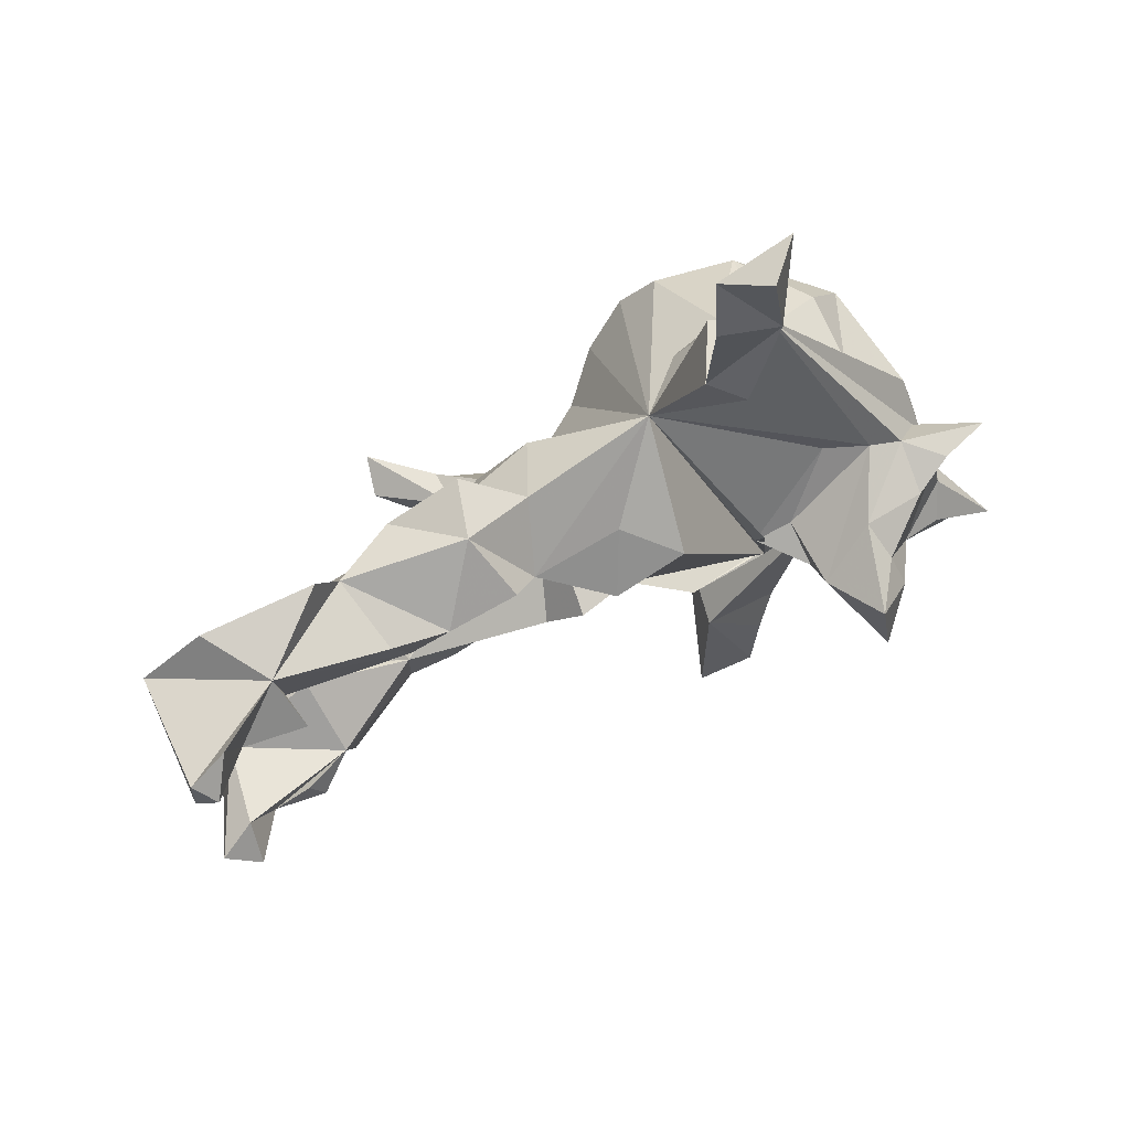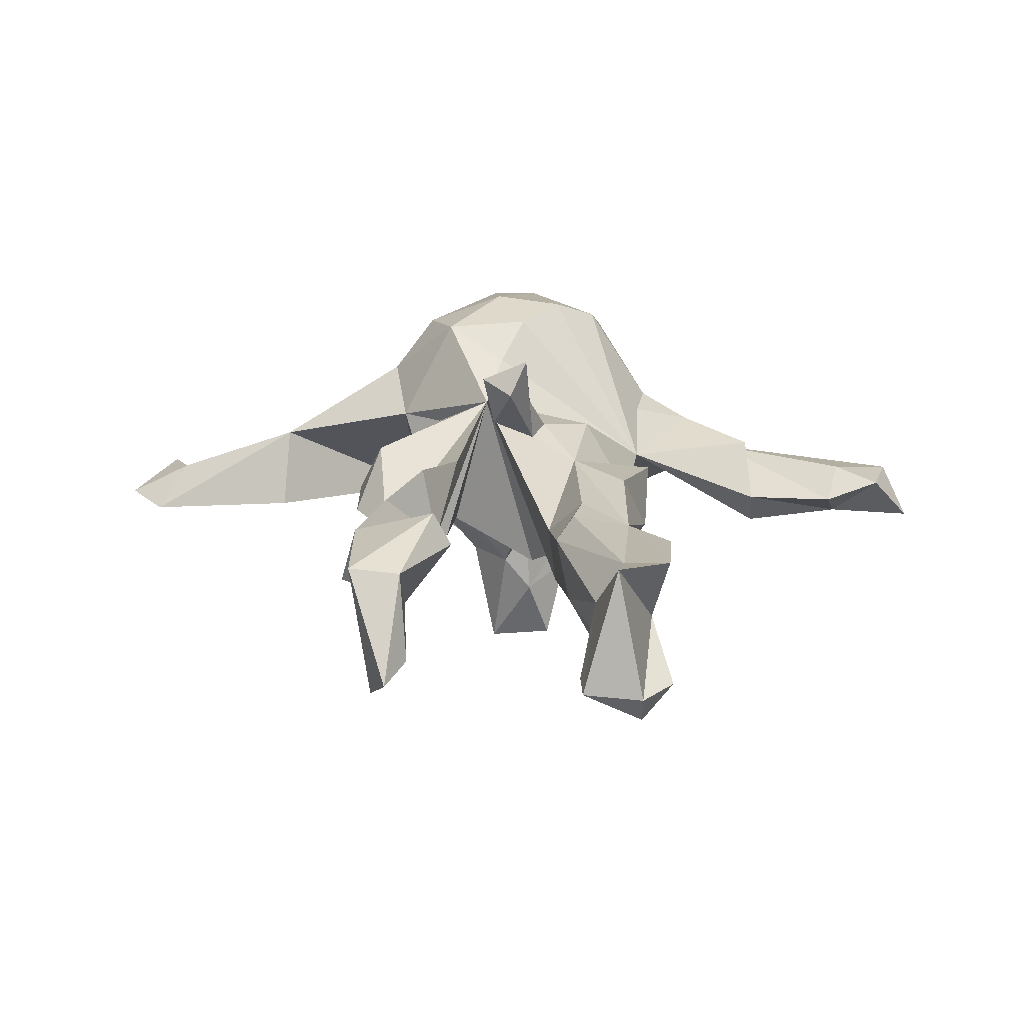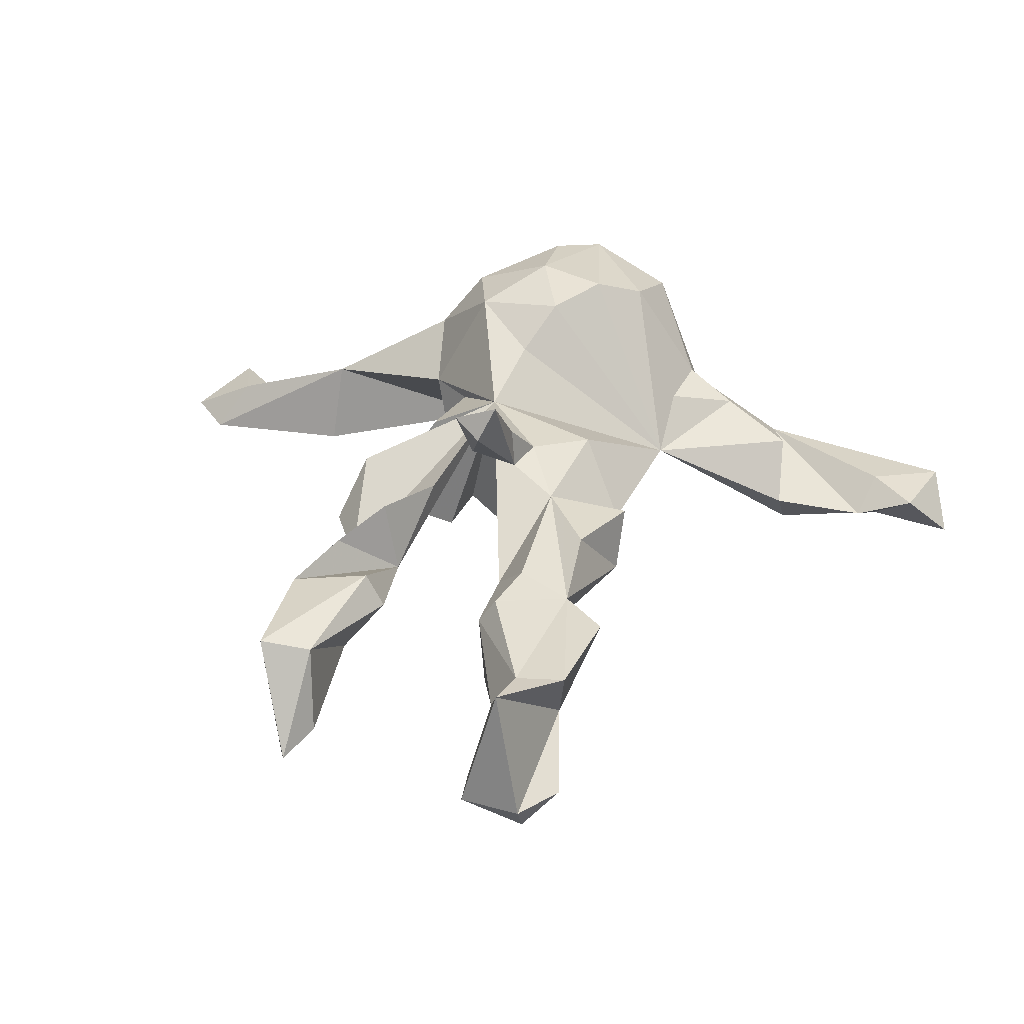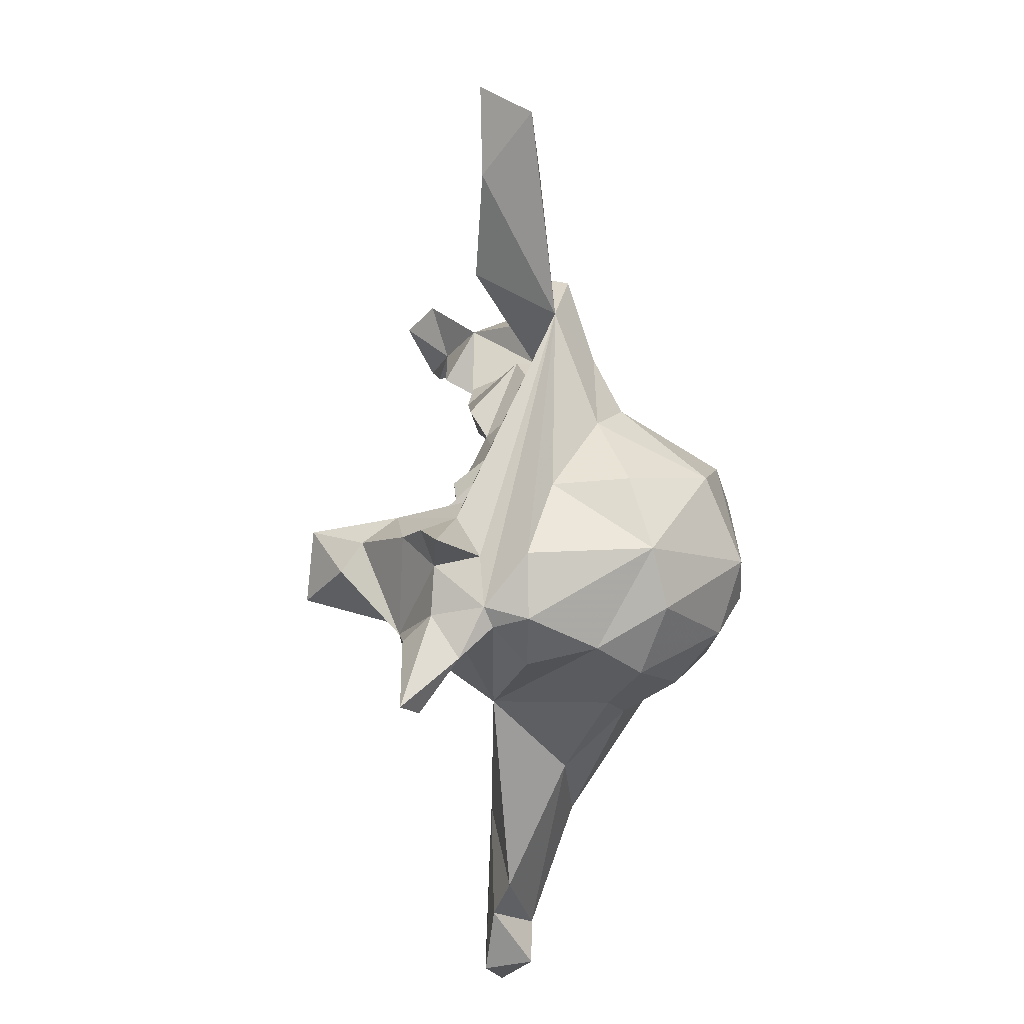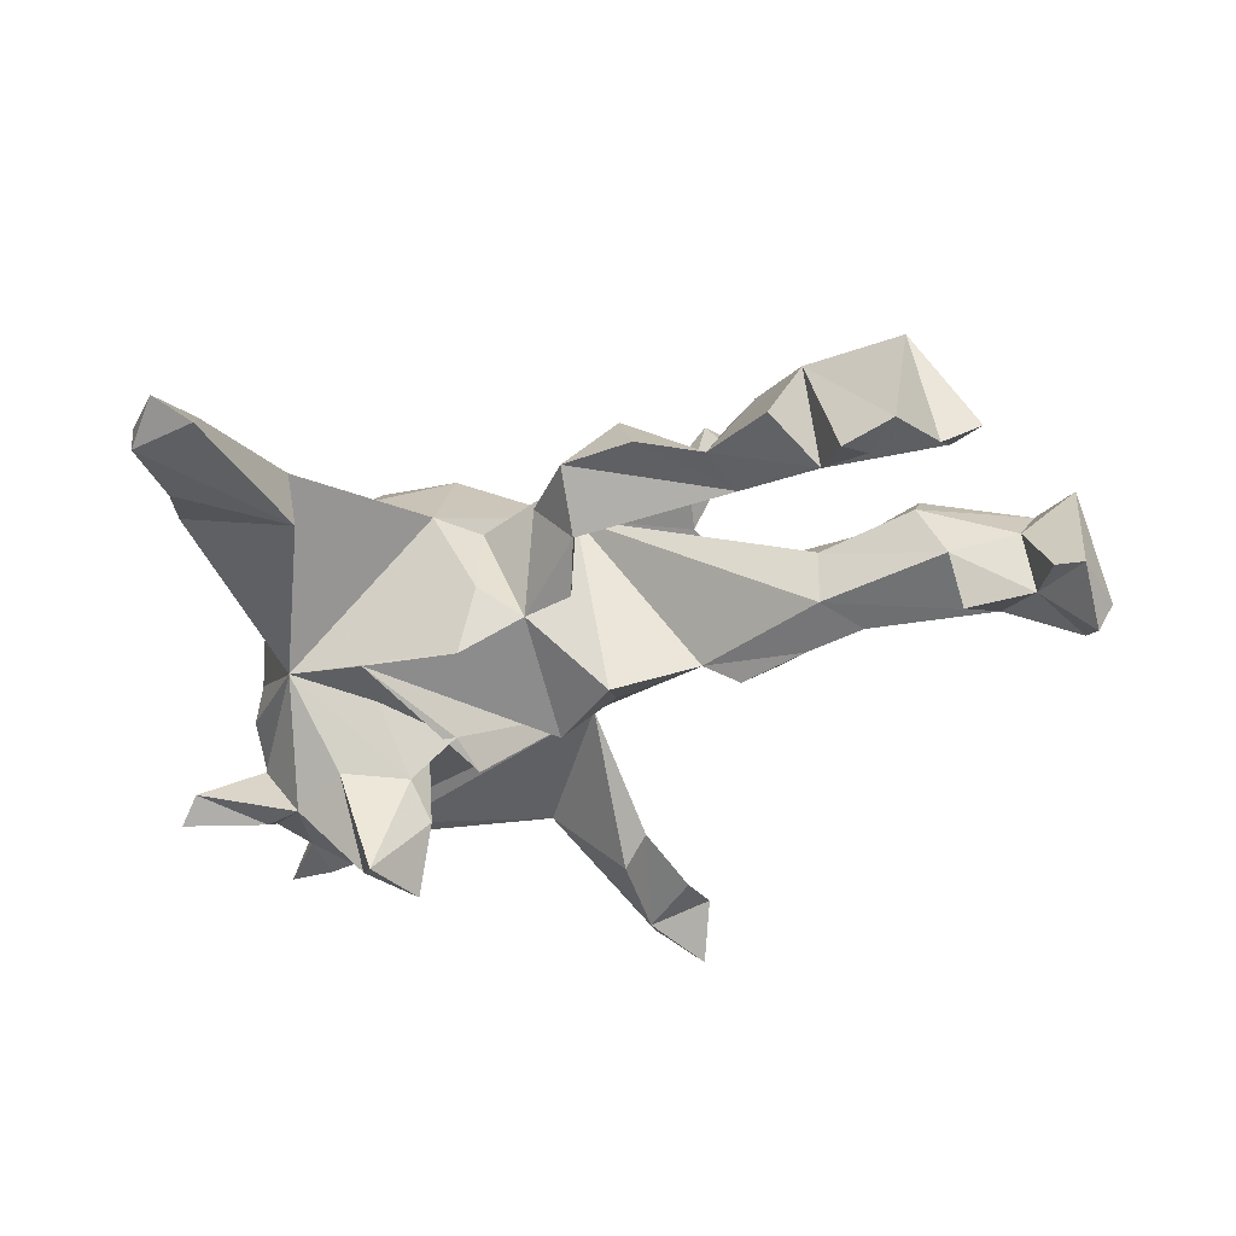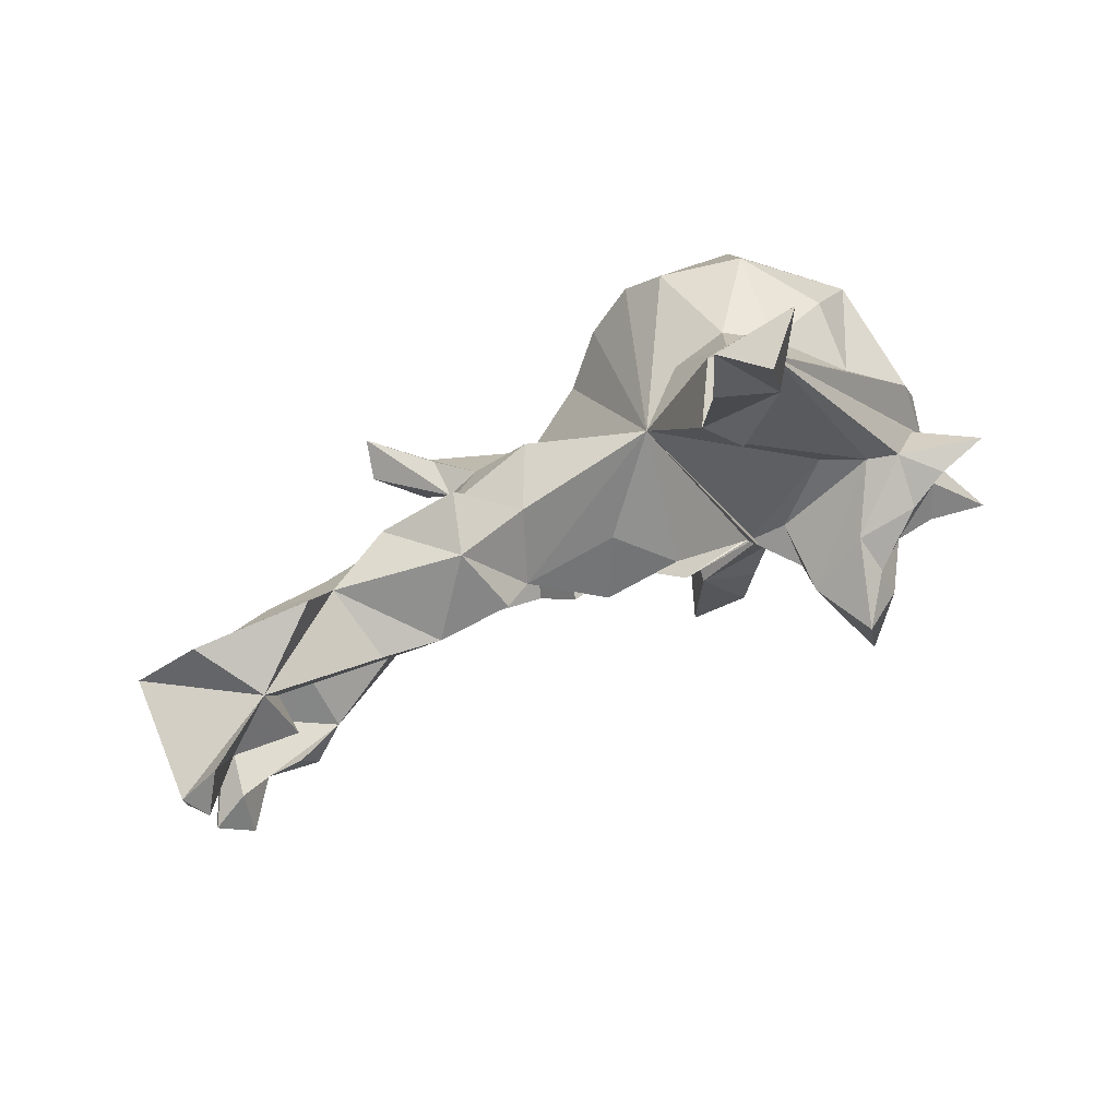
<metadata>
{"format":"obj","ext":"obj","renderer":"f3d","projection":"perspective","resolution":1024,"background":"white","views":[{"elev":66.5,"azim":150.9,"up":"+Y"},{"elev":13.5,"azim":92.1,"up":"+Z"},{"elev":29.8,"azim":107.5,"up":"+Z"},{"elev":12.7,"azim":-93.2,"up":"+Y"},{"elev":-42.9,"azim":31.6,"up":"+Z"},{"elev":75.7,"azim":153.3,"up":"+Y"}]}
</metadata>
<code>
v -0.2142 0.7977 -0.09673
v -0.1631 0.7312 -0.02048
v -0.2956 0.7606 -0.01594
v -0.2395 0.6535 -0.09486
v -0.1509 0.6346 -0.05337
v -0.2053 0.6542 0.003315
v -0.3061 0.4295 0.02283
v -0.1444 0.4786 -0.04795
v -0.2071 0.4675 0.05196
v -0.1874 0.4809 -0.1039
v -0.1057 0.2452 0.04627
v -0.2688 0.3449 0.091
v 0.7576 0.2947 -0.1572
v 0.7066 0.288 0.03655
v 0.825 0.2436 -0.165
v 0.6384 0.2602 -0.07489
v -0.2914 0.26 0.1369
v -0.197 0.2466 0.1218
v 0.5109 0.2957 0.02377
v 0.2234 0.2602 0.0921
v 0.4659 0.2219 0.04049
v 0.8094 0.2012 0.05095
v 0.2575 0.2557 -0.008264
v -0.3618 0.2536 0.08994
v 0.7971 0.2424 -0.2072
v 0.3523 0.2141 0.09561
v 0.2383 0.1239 0.1079
v 0.7323 0.2113 0.04157
v 0.6157 0.1649 -0.134
v 0.8266 0.145 -0.156
v 0.1319 0.2219 0.0238
v 0.4412 0.1743 -0.08479
v 0.3433 0.1608 -0.09874
v 0.1717 0.1301 -0.07016
v 0.7247 0.1975 -0.1273
v -0.477 0.1843 0.1316
v 0.22 0.1697 -0.09893
v 0.7241 0.1648 -0.0281
v 0.5772 0.1257 0.08317
v 0.7788 0.1403 -0.1427
v -0.4006 0.167 0.2674
v -0.4645 0.1735 0.008266
v 0.4685 0.1393 0.08046
v -0.4851 0.1238 -0.1486
v -0.625 0.1216 -0.1857
v 0.6193 0.1192 -0.05228
v 0.5811 0.09672 0.04182
v -0.2673 0.1534 0.3043
v -0.5509 0.08562 0.1629
v -0.5393 0.1168 -0.2077
v -0.07217 0.09307 -0.1398
v 0.06945 0.1456 0.1432
v -0.4732 0.09029 -0.2358
v 0.009897 0.1311 -0.06303
v -0.3616 0.1272 -0.09775
v -0.5373 0.07246 -0.1133
v -0.3648 0.09783 -0.2431
v 0.4059 0.092 -0.07546
v -0.4298 0.1372 -0.1349
v -0.3148 0.06294 -0.3847
v -0.2173 0.08259 0.3324
v -0.5642 0.0838 -0.03847
v -0.2106 0.06671 -0.17
v 0.4159 0.08062 0.0183
v -0.2777 0.01945 -0.1505
v 0.1566 0.06504 0.1596
v -0.5384 0.05807 -0.1867
v -0.3796 0.05933 -0.3021
v 0.2959 0.03578 0.3018
v -0.2132 0.000539 -0.1433
v -0.2713 0.02573 -0.277
v 0.04172 -0.04816 0.1797
v -0.5931 -0.01704 -0.03861
v 0.2113 0.04525 0.1459
v 0.2093 0.03975 0.2135
v -0.5688 -0.003084 -0.1083
v 0.2103 -0.01806 0.2375
v -0.4185 0.02787 0.3268
v -0.3712 -0.04548 0.3335
v 0.3131 0.008244 0.2417
v 0.05119 0.0404 -0.1332
v -0.1437 0.01676 0.3079
v -0.2801 -0.02492 -0.2195
v -0.3903 0.01284 -0.3379
v -0.2466 -0.0356 0.3435
v 0.2436 -0.02519 0.18
v -0.0714 -0.02286 0.2428
v -0.3285 -0.05148 -0.3971
v -0.01157 -0.1115 -0.06424
v 0.2859 -0.04236 0.2676
v -0.1472 -0.1285 0.296
v -0.5287 -0.06917 -0.2382
v -0.2686 -0.1887 -0.1069
v 0.08333 -0.124 -0.07688
v -0.5678 -0.03742 -0.0943
v -0.5517 -0.01999 -0.1926
v -0.4631 -0.0759 -0.243
v 0.3854 -0.1234 -0.003905
v -0.4305 -0.0907 0.2899
v -0.5676 -0.07488 0.0734
v 0.2717 -0.09188 0.1117
v -0.3712 -0.0929 -0.2153
v -0.5548 -0.01286 0.1868
v -0.587 -0.08246 -0.1494
v -0.2898 -0.1119 -0.1156
v -0.3944 -0.2144 -0.08512
v 0.5626 -0.08535 0.02775
v -0.1114 -0.1496 -0.1243
v 0.8165 -0.1808 -0.1493
v -0.5325 -0.1275 0.1482
v -0.5321 -0.08423 -0.1373
v 0.3847 -0.1466 0.1196
v -0.6015 -0.168 -0.2138
v 0.0536 -0.1655 0.1236
v 0.55 -0.1682 -0.08198
v 0.7517 -0.1489 -0.125
v -0.5484 -0.1056 -0.03907
v 0.6996 -0.2191 -0.1003
v -0.6439 -0.1443 -0.2444
v 0.5649 -0.1158 0.08366
v -0.07357 -0.1468 0.119
v 0.7207 -0.1612 0.01705
v 0.635 -0.1811 -0.1074
v -0.06662 -0.1702 -0.0184
v -0.1229 -0.2191 0.1234
v 0.7396 -0.2448 0.03051
v 0.1308 -0.1942 -0.03219
v 0.7605 -0.2088 -0.1785
v 0.5703 -0.2503 0.05438
v 0.4663 -0.2062 0.08332
v -0.3815 -0.1897 0.2249
v -0.448 -0.2034 0.1036
v -0.3488 -0.2497 0.14
v 0.2404 -0.2354 0.1293
v -0.2662 -0.1736 0.2907
v 0.3814 -0.2137 0.004543
v 0.5233 -0.2803 -0.047
v -0.3354 -0.351 0.04093
v -0.2407 -0.2454 0.198
v 0.06624 -0.2097 0.05095
v 0.6102 -0.2209 -0.1153
v -0.2237 -0.4671 0.06264
v 0.162 -0.2818 0.03618
v 0.2888 -0.2763 0.02274
v -0.1888 -0.4772 -0.07919
v -0.3461 -0.5633 -0.05544
v -0.2221 -0.6829 -0.008679
v -0.289 -0.7422 -0.09445
v -0.3099 -0.6289 -0.08106
v -0.3156 -0.7199 -0.01538
v -0.1812 -0.7345 -0.08862
v -0.2185 -0.7927 -0.06215
f 89 81 72
f 34 72 81
f 94 89 72
f 51 81 89
f 108 93 89
f 51 89 93
f 30 40 35
f 38 35 40
f 25 30 35
f 38 40 30
f 128 116 109
f 122 109 116
f 118 116 128
f 126 128 109
f 122 126 109
f 118 128 126
f 16 13 35
f 25 35 13
f 15 25 13
f 115 116 118
f 54 81 51
f 11 51 93
f 63 11 93
f 70 11 63
f 70 63 93
f 106 93 108
f 105 70 93
f 83 70 105
f 58 72 34
f 55 11 70
f 65 55 70
f 83 65 70
f 59 55 65
f 71 59 65
f 83 71 65
f 57 59 71
f 11 55 59
f 106 83 105
f 102 83 106
f 93 106 105
f 106 142 145
f 151 145 142
f 106 124 125
f 121 125 124
f 142 106 125
f 108 124 106
f 51 11 54
f 34 54 11
f 31 34 11
f 81 54 34
f 52 31 11
f 23 34 31
f 140 127 143
f 98 143 127
f 72 140 143
f 89 127 140
f 72 98 127
f 144 143 98
f 114 89 140
f 94 127 89
f 20 23 31
f 37 34 23
f 136 144 98
f 134 143 144
f 72 101 98
f 112 98 101
f 136 101 72
f 72 64 27
f 43 27 64
f 74 72 27
f 58 64 72
f 46 64 58
f 91 72 87
f 11 87 72
f 52 11 72
f 82 87 11
f 90 77 86
f 72 86 77
f 80 90 86
f 69 77 90
f 77 75 66
f 74 66 75
f 72 77 66
f 69 75 77
f 69 90 80
f 74 80 86
f 74 69 80
f 75 69 74
f 99 79 78
f 85 78 79
f 103 99 78
f 135 79 99
f 131 135 99
f 85 79 135
f 61 78 85
f 61 48 78
f 41 78 48
f 11 48 61
f 17 41 48
f 49 78 41
f 91 85 135
f 139 91 135
f 82 85 91
f 82 61 85
f 87 82 91
f 11 61 82
f 17 48 11
f 36 24 42
f 7 42 24
f 12 24 17
f 41 17 24
f 147 146 149
f 145 149 146
f 150 147 149
f 138 146 147
f 148 149 145
f 151 148 145
f 150 149 148
f 152 147 150
f 148 152 150
f 151 152 148
f 7 3 4
f 1 4 3
f 10 7 4
f 6 3 7
f 44 7 59
f 11 59 7
f 10 11 7
f 106 146 138
f 145 146 106
f 57 44 59
f 56 7 44
f 97 106 111
f 95 111 106
f 62 42 7
f 76 62 7
f 49 42 62
f 45 56 44
f 76 7 56
f 73 62 76
f 67 76 56
f 45 67 56
f 96 76 67
f 95 73 76
f 49 62 73
f 104 95 76
f 117 73 95
f 106 117 95
f 100 73 117
f 104 111 95
f 100 117 106
f 16 15 13
f 22 15 16
f 30 25 15
f 22 30 15
f 133 138 142
f 147 142 138
f 17 18 12
f 11 12 18
f 11 18 17
f 7 24 12
f 7 12 9
f 11 9 12
f 8 7 9
f 5 6 7
f 139 142 125
f 89 121 124
f 72 125 121
f 89 114 121
f 72 121 114
f 108 89 124
f 72 114 140
f 27 31 52
f 143 134 72
f 136 72 134
f 66 27 52
f 2 4 1
f 2 1 3
f 147 152 151
f 147 151 142
f 8 10 4
f 126 122 120
f 107 120 122
f 129 126 120
f 38 22 28
f 14 28 22
f 47 38 28
f 30 22 38
f 14 21 28
f 39 28 21
f 115 123 141
f 118 141 123
f 129 115 141
f 118 129 141
f 137 115 129
f 136 115 137
f 98 115 136
f 129 136 137
f 21 16 32
f 58 32 16
f 46 58 16
f 33 32 58
f 29 46 16
f 107 115 98
f 32 33 21
f 23 21 33
f 34 33 58
f 37 23 33
f 34 37 33
f 94 72 127
f 16 14 22
f 99 103 110
f 100 110 103
f 131 99 110
f 49 100 103
f 132 110 100
f 78 49 103
f 73 100 49
f 132 133 131
f 139 131 133
f 110 132 131
f 138 133 132
f 41 36 49
f 42 49 36
f 24 36 41
f 139 133 142
f 135 131 139
f 91 139 125
f 91 125 72
f 66 52 72
f 144 136 134
f 74 27 66
f 112 101 136
f 74 86 72
f 130 112 136
f 98 112 130
f 26 21 23
f 120 107 98
f 122 115 107
f 46 47 64
f 43 64 47
f 38 47 46
f 104 96 119
f 92 119 96
f 113 104 119
f 76 96 104
f 102 97 84
f 68 84 97
f 88 102 84
f 106 97 102
f 92 96 97
f 67 97 96
f 113 92 97
f 67 50 53
f 44 53 50
f 97 67 53
f 45 50 67
f 111 113 97
f 119 92 113
f 50 45 44
f 111 104 113
f 71 60 57
f 68 57 60
f 88 60 71
f 88 71 83
f 102 88 83
f 84 68 60
f 53 57 68
f 53 68 97
f 60 88 84
f 19 16 21
f 14 16 19
f 116 115 122
f 35 38 46
f 21 14 19
f 39 47 28
f 106 132 100
f 8 11 10
f 9 11 8
f 5 8 4
f 2 5 4
f 6 2 3
f 7 8 5
f 6 5 2
f 53 44 57
f 26 23 20
f 27 20 31
f 27 26 20
f 26 27 21
f 43 21 27
f 136 129 130
f 98 130 129
f 129 120 98
f 39 43 47
f 39 21 43
f 118 126 129
f 118 123 115
f 35 29 16
f 35 46 29
f 138 132 106

</code>
